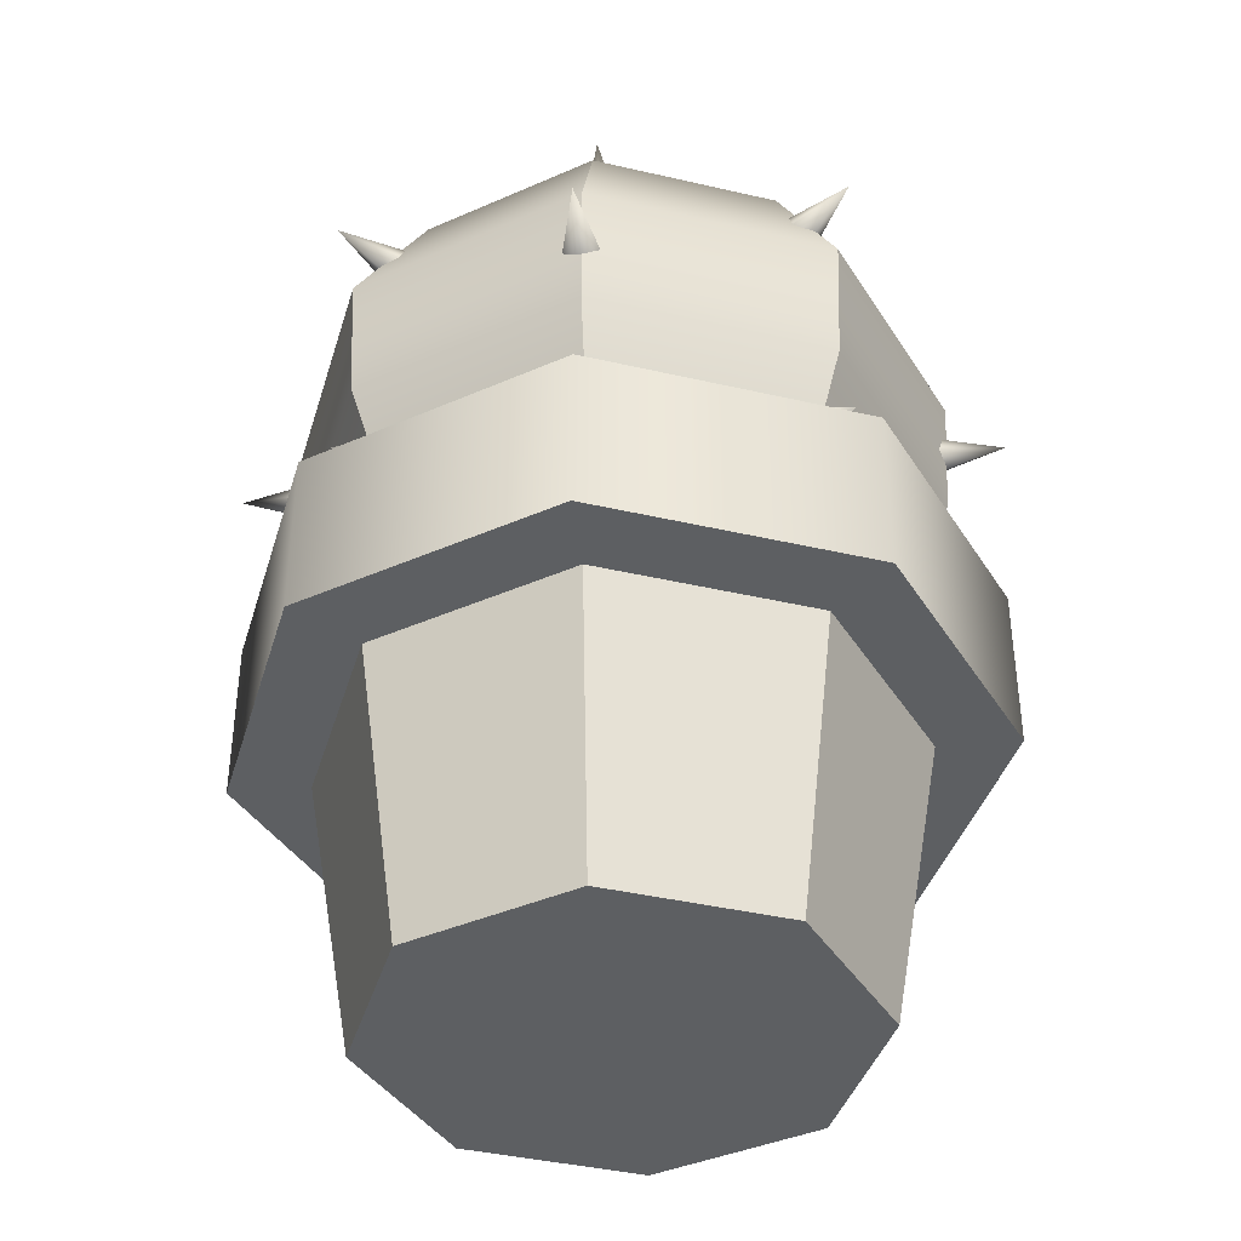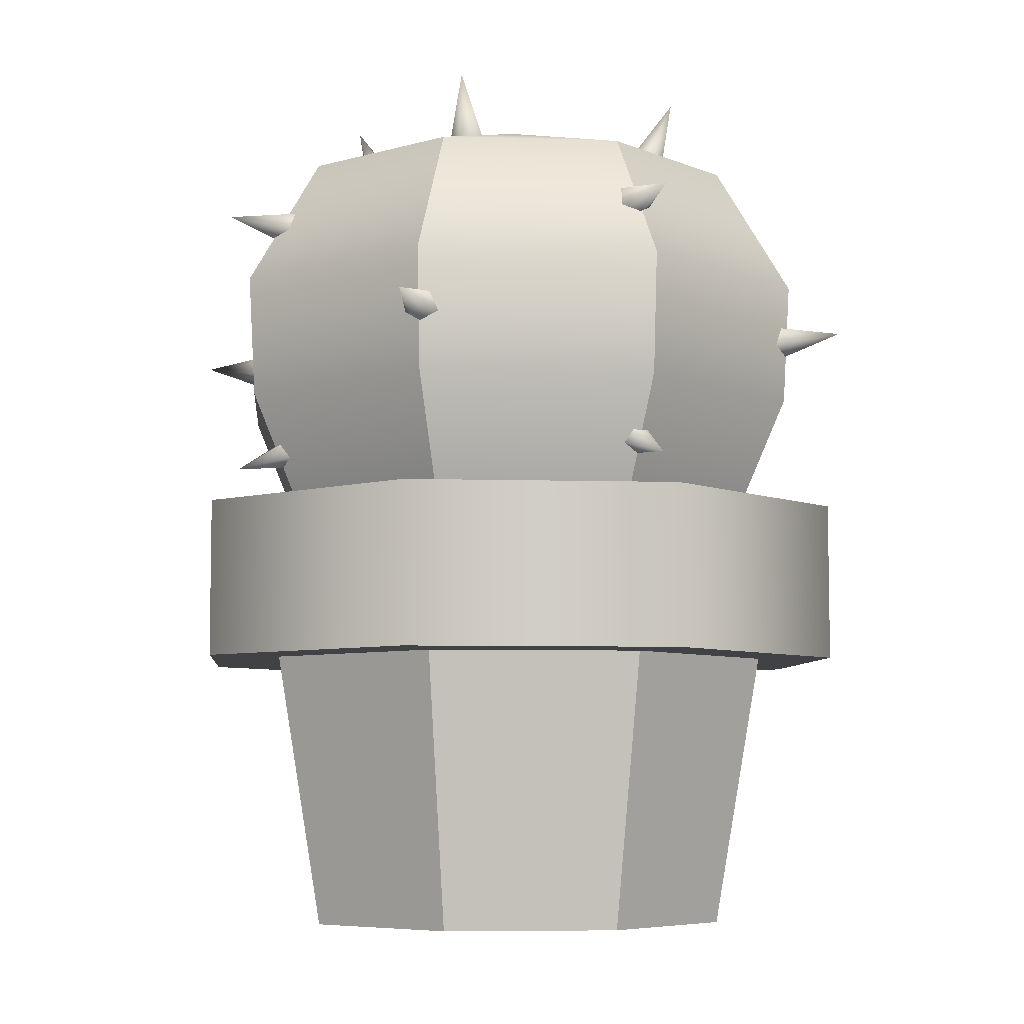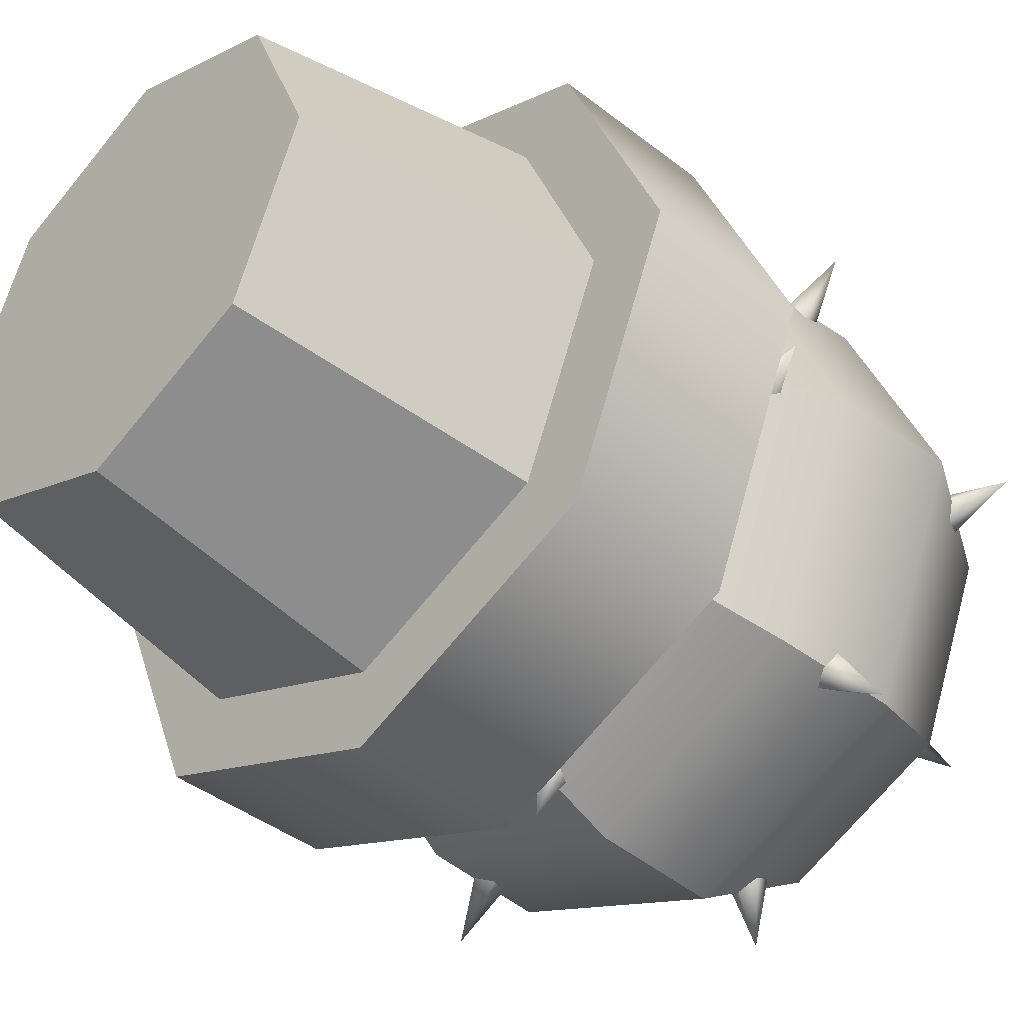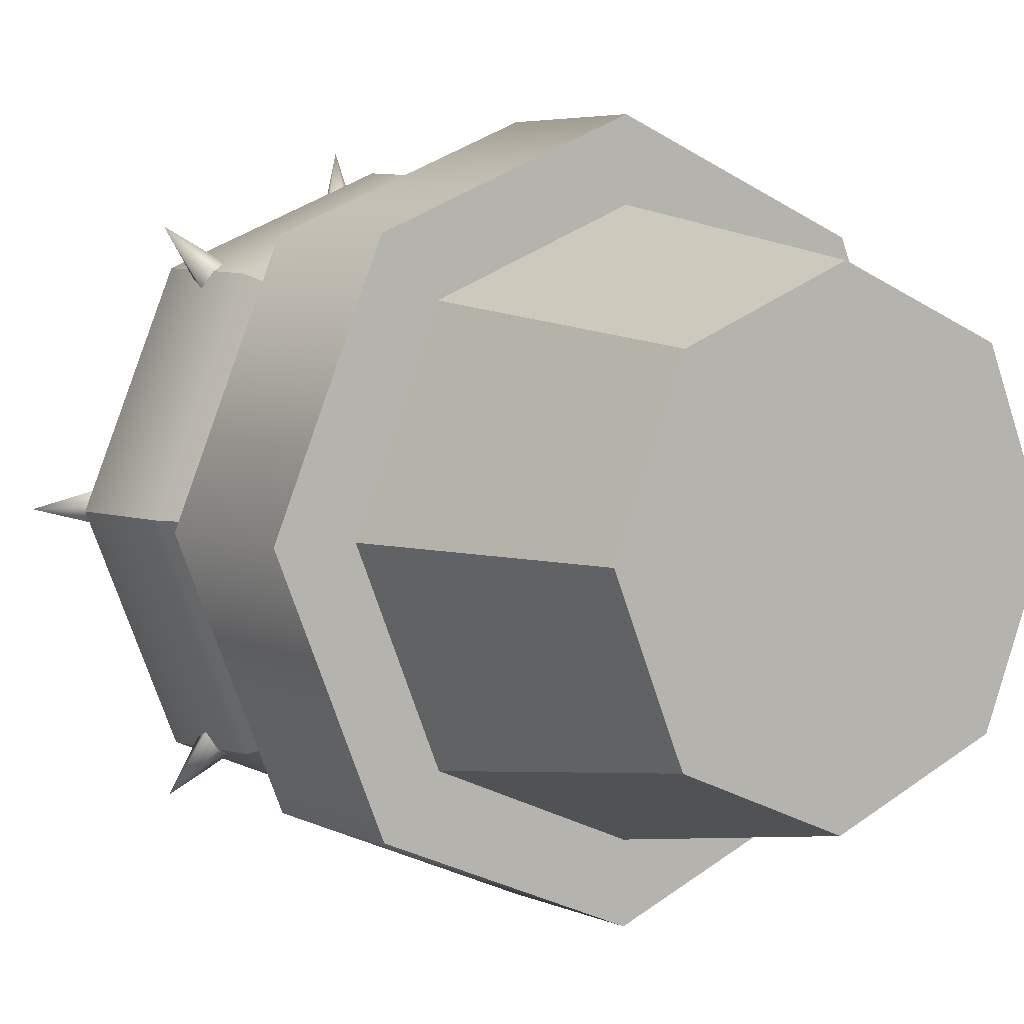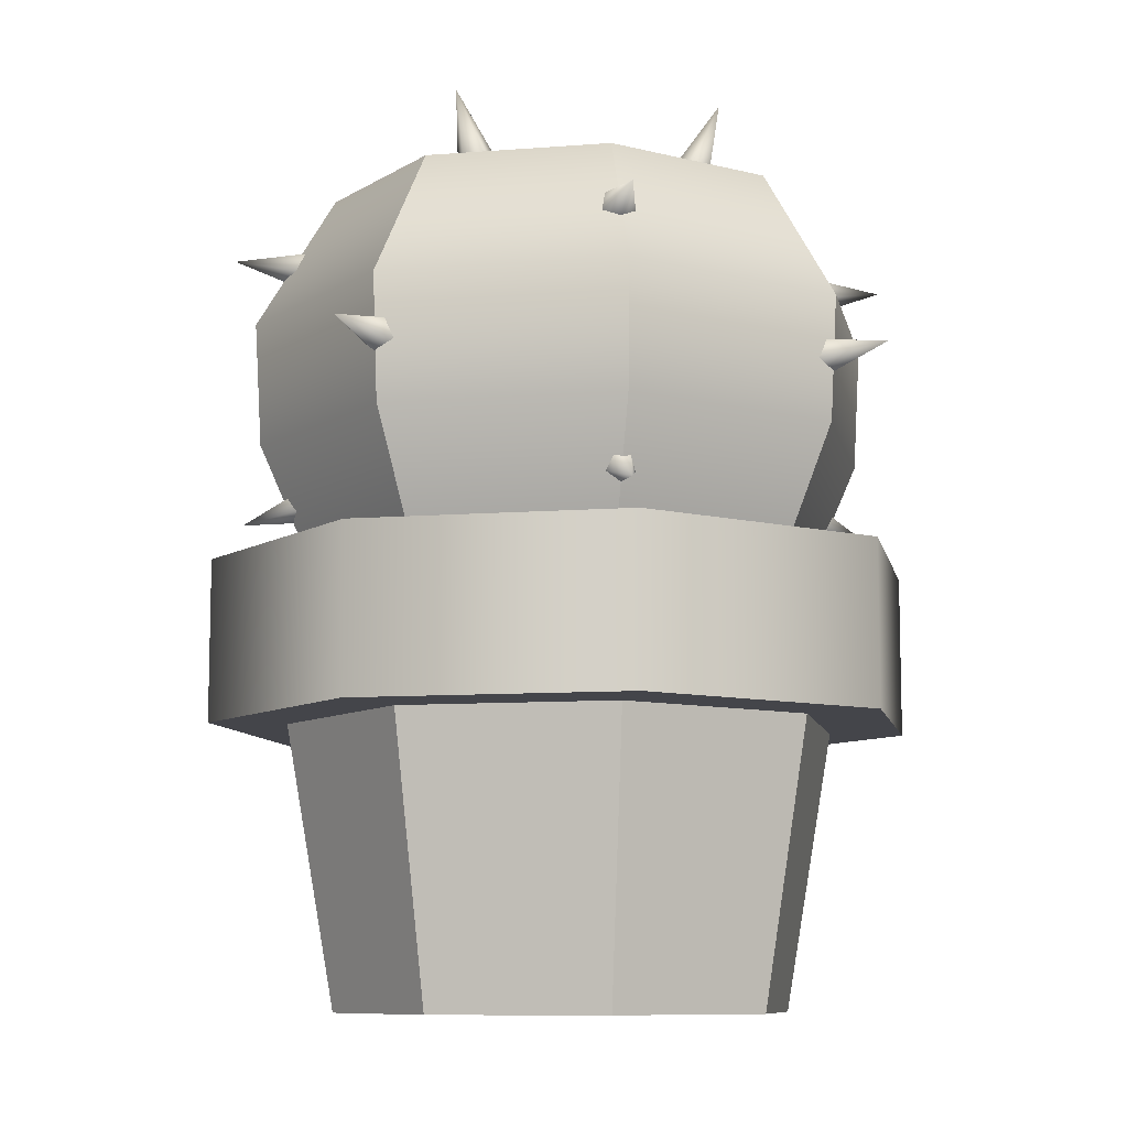
<metadata>
{"format":"obj","ext":"obj","renderer":"f3d","projection":"perspective","resolution":1024,"background":"white","views":[{"elev":-39.5,"azim":51.3,"up":"+Z"},{"elev":-6.5,"azim":-27.6,"up":"+Z"},{"elev":-41.4,"azim":-133.4,"up":"+Y"},{"elev":4.8,"azim":144.3,"up":"+Y"},{"elev":-9.2,"azim":-100.9,"up":"+Z"}]}
</metadata>
<code>
g 30_cactus
v 0.3102 0.3068 -0.1071
v 0.4377 -0.0009161 -0.3059
v 0.4377 -0.0009161 -0.1071
v 0.3102 0.3068 -0.3059
v 0.002483 0.4343 -0.1071
v 0.002483 0.4343 -0.3059
v 0.3102 0.3068 -0.3059
v 0.3427 -0.000916 -0.3059
v 0.4377 -0.0009161 -0.3059
v 0.243 0.2396 -0.3059
v 0.002483 0.4343 -0.3059
v 0.002483 0.3393 -0.3059
v 0.243 0.2396 -0.3059
v 0.2829 -0.000916 -0.6493
v 0.3427 -0.000916 -0.3059
v 0.2008 0.1974 -0.6493
v 0.002483 0.3393 -0.3059
v 0.2008 0.1974 -0.6493
v 0.243 0.2396 -0.3059
v 0.002483 0.2795 -0.6493
v 0.2008 0.1974 -0.6493
v 0.002483 -0.0009159 -0.6493
v 0.2829 -0.000916 -0.6493
v 0.002483 0.2795 -0.6493
v 0.2259 0.2225 -0.1071
v 0.4377 -0.0009161 -0.1071
v 0.3185 -0.000916 -0.1071
v 0.3102 0.3068 -0.1071
v 0.002483 0.3151 -0.1071
v 0.002483 0.4343 -0.1071
v 0.3813 -0.000916 0.0359
v 0.2259 0.2225 -0.1071
v 0.3185 -0.000916 -0.1071
v 0.2704 0.267 0.0359
v 0.2763 0.2729 0.1873
v 0.3898 -0.0009161 0.1873
v 0.2935 -0.000916 0.3501
v 0.2083 0.2049 0.3501
v 0.002483 -0.0009159 0.4321
v 0.2704 0.267 0.0359
v 0.002483 0.3151 -0.1071
v 0.2259 0.2225 -0.1071
v 0.002483 0.3779 0.0359
v 0.002483 0.3864 0.1873
v 0.2763 0.2729 0.1873
v 0.002483 0.2901 0.3501
v 0.2083 0.2049 0.3501
v 0.002483 -0.0009159 0.4321
v 0.2572 0.2552 0.0882
v 0.3215 0.3195 0.1219
v 0.2389 0.2714 0.1058
v 0.2437 0.263 0.1344
v 0.265 0.2417 0.1344
v 0.2734 0.2369 0.1058
v 0.2572 0.2552 0.0882
v 0.1515 0.15 0.3546
v 0.1619 0.1625 0.4501
v 0.1225 0.1534 0.3621
v 0.1129 0.1275 0.3742
v 0.136 0.1081 0.3742
v 0.1598 0.122 0.3621
v 0.1515 0.15 0.3546
v -0.4327 -0.0009157 -0.3059
v -0.3053 0.3068 -0.1071
v -0.4327 -0.0009157 -0.1071
v -0.3053 0.3068 -0.3059
v 0.002483 0.4343 -0.1071
v 0.002483 0.4343 -0.3059
v -0.3377 -0.0009157 -0.3059
v -0.3053 0.3068 -0.3059
v -0.4327 -0.0009157 -0.3059
v -0.2381 0.2396 -0.3059
v 0.002483 0.4343 -0.3059
v 0.002483 0.3393 -0.3059
v -0.2381 0.2396 -0.3059
v -0.2779 -0.0009157 -0.6493
v -0.1958 0.1974 -0.6493
v -0.3377 -0.0009157 -0.3059
v 0.002483 0.3393 -0.3059
v -0.1958 0.1974 -0.6493
v 0.002483 0.2795 -0.6493
v -0.2381 0.2396 -0.3059
v -0.1958 0.1974 -0.6493
v -0.2779 -0.0009157 -0.6493
v 0.002483 -0.0009159 -0.6493
v 0.002483 0.2795 -0.6493
v -0.4327 -0.0009157 -0.1071
v -0.221 0.2225 -0.1071
v -0.3135 -0.0009157 -0.1071
v -0.3053 0.3068 -0.1071
v 0.002483 0.3151 -0.1071
v 0.002483 0.4343 -0.1071
v -0.221 0.2225 -0.1071
v -0.3764 -0.0009157 0.0359
v -0.3135 -0.0009157 -0.1071
v -0.2654 0.267 0.0359
v -0.2714 0.2729 0.1873
v -0.3848 -0.0009157 0.1873
v -0.2886 -0.0009158 0.3501
v -0.2033 0.2049 0.3501
v 0.002483 -0.0009159 0.4321
v 0.002483 0.3151 -0.1071
v -0.2654 0.267 0.0359
v -0.221 0.2225 -0.1071
v 0.002483 0.3779 0.0359
v 0.002483 0.3864 0.1873
v -0.2714 0.2729 0.1873
v 0.002483 0.2901 0.3501
v -0.2033 0.2049 0.3501
v 0.002483 -0.0009159 0.4321
v -0.2544 0.2574 0.08846
v -0.2361 0.2735 0.1061
v -0.3187 0.3217 0.1221
v -0.2409 0.2652 0.1347
v -0.2622 0.2439 0.1347
v -0.2706 0.2391 0.1061
v -0.2544 0.2574 0.08846
v -0.1465 0.15 0.3546
v -0.1175 0.1534 0.3621
v -0.157 0.1625 0.4501
v -0.1079 0.1275 0.3742
v -0.131 0.1081 0.3742
v -0.1548 0.122 0.3621
v -0.1465 0.15 0.3546
v 0.4377 -0.0009161 -0.3059
v 0.3102 -0.3087 -0.1071
v 0.4377 -0.0009161 -0.1071
v 0.3102 -0.3087 -0.3059
v 0.002483 -0.4361 -0.1071
v 0.002483 -0.4361 -0.3059
v 0.3427 -0.000916 -0.3059
v 0.3102 -0.3087 -0.3059
v 0.4377 -0.0009161 -0.3059
v 0.243 -0.2415 -0.3059
v 0.002483 -0.4361 -0.3059
v 0.002483 -0.3411 -0.3059
v 0.243 -0.2415 -0.3059
v 0.2829 -0.000916 -0.6493
v 0.2008 -0.1992 -0.6493
v 0.3427 -0.000916 -0.3059
v 0.002483 -0.3411 -0.3059
v 0.2008 -0.1992 -0.6493
v 0.002483 -0.2813 -0.6493
v 0.243 -0.2415 -0.3059
v 0.2008 -0.1992 -0.6493
v 0.2829 -0.000916 -0.6493
v 0.002483 -0.0009159 -0.6493
v 0.002483 -0.2813 -0.6493
v 0.4377 -0.0009161 -0.1071
v 0.2259 -0.2244 -0.1071
v 0.3185 -0.000916 -0.1071
v 0.3102 -0.3087 -0.1071
v 0.002483 -0.3169 -0.1071
v 0.002483 -0.4361 -0.1071
v 0.2259 -0.2244 -0.1071
v 0.3813 -0.000916 0.0359
v 0.3185 -0.000916 -0.1071
v 0.2704 -0.2688 0.0359
v 0.2763 -0.2748 0.1873
v 0.3898 -0.0009161 0.1873
v 0.2935 -0.000916 0.3501
v 0.2083 -0.2067 0.3501
v 0.002483 -0.0009159 0.4321
v 0.002483 -0.3169 -0.1071
v 0.2704 -0.2688 0.0359
v 0.2259 -0.2244 -0.1071
v 0.002483 -0.3798 0.0359
v 0.002483 -0.3882 0.1873
v 0.2763 -0.2748 0.1873
v 0.002483 -0.292 0.3501
v 0.2083 -0.2067 0.3501
v 0.002483 -0.0009159 0.4321
v 0.258 -0.2579 0.0883
v 0.2397 -0.274 0.1059
v 0.3223 -0.3222 0.122
v 0.2445 -0.2657 0.1345
v 0.2658 -0.2444 0.1345
v 0.2742 -0.2396 0.1059
v 0.258 -0.2579 0.0883
v 0.1515 -0.1518 0.3546
v 0.1225 -0.1552 0.3621
v 0.1619 -0.1643 0.4501
v 0.1129 -0.1293 0.3742
v 0.136 -0.1099 0.3742
v 0.1598 -0.1239 0.3621
v 0.1515 -0.1518 0.3546
v -0.3053 -0.3087 -0.1071
v -0.4327 -0.0009157 -0.3059
v -0.4327 -0.0009157 -0.1071
v -0.3053 -0.3087 -0.3059
v 0.002483 -0.4361 -0.1071
v 0.002483 -0.4361 -0.3059
v -0.3053 -0.3087 -0.3059
v -0.3377 -0.0009157 -0.3059
v -0.4327 -0.0009157 -0.3059
v -0.2381 -0.2415 -0.3059
v 0.002483 -0.4361 -0.3059
v 0.002483 -0.3411 -0.3059
v -0.2381 -0.2415 -0.3059
v -0.2779 -0.0009157 -0.6493
v -0.3377 -0.0009157 -0.3059
v -0.1958 -0.1992 -0.6493
v 0.002483 -0.3411 -0.3059
v -0.1958 -0.1992 -0.6493
v -0.2381 -0.2415 -0.3059
v 0.002483 -0.2813 -0.6493
v -0.1958 -0.1992 -0.6493
v 0.002483 -0.0009159 -0.6493
v -0.2779 -0.0009157 -0.6493
v 0.002483 -0.2813 -0.6493
v -0.221 -0.2244 -0.1071
v -0.4327 -0.0009157 -0.1071
v -0.3135 -0.0009157 -0.1071
v -0.3053 -0.3087 -0.1071
v 0.002483 -0.3169 -0.1071
v 0.002483 -0.4361 -0.1071
v -0.3764 -0.0009157 0.0359
v -0.221 -0.2244 -0.1071
v -0.3135 -0.0009157 -0.1071
v -0.2654 -0.2688 0.0359
v -0.2714 -0.2748 0.1873
v -0.3848 -0.0009157 0.1873
v -0.2886 -0.0009158 0.3501
v -0.2033 -0.2067 0.3501
v 0.002483 -0.0009159 0.4321
v -0.2654 -0.2688 0.0359
v 0.002483 -0.3169 -0.1071
v -0.221 -0.2244 -0.1071
v 0.002483 -0.3798 0.0359
v 0.002483 -0.3882 0.1873
v -0.2714 -0.2748 0.1873
v 0.002483 -0.292 0.3501
v -0.2033 -0.2067 0.3501
v 0.002483 -0.0009159 0.4321
v -0.2537 -0.2586 0.08838
v -0.318 -0.3228 0.1221
v -0.2354 -0.2747 0.106
v -0.2402 -0.2664 0.1346
v -0.2615 -0.2451 0.1346
v -0.2699 -0.2402 0.106
v -0.2537 -0.2586 0.08838
v -0.1465 -0.1518 0.3546
v -0.157 -0.1643 0.4501
v -0.1175 -0.1552 0.3621
v -0.1079 -0.1293 0.3742
v -0.131 -0.1099 0.3742
v -0.1548 -0.1239 0.3621
v -0.1465 -0.1518 0.3546
v 0.3068 -0.000916 -0.05686
v 0.4008 -0.0009161 -0.06454
v 0.3127 0.0228 -0.04067
v 0.3222 0.01374 -0.01447
v 0.3222 -0.01558 -0.01447
v 0.3068 -0.000916 -0.05686
v 0.3127 -0.02464 -0.04067
v 0.4008 -0.0009161 -0.06454
v 0.3222 -0.01558 -0.01447
v 0.002483 0.3034 -0.05686
v 0.002483 0.3974 -0.06454
v -0.02124 0.3093 -0.04067
v -0.01218 0.3188 -0.01447
v 0.01714 0.3188 -0.01447
v 0.002483 0.3034 -0.05686
v 0.0262 0.3093 -0.04067
v 0.002483 0.3974 -0.06454
v 0.01714 0.3188 -0.01447
v -0.3018 -0.0009157 -0.05686
v -0.3959 -0.0009156 -0.06454
v -0.3077 -0.02464 -0.04067
v -0.3173 -0.01558 -0.01447
v -0.3173 0.01374 -0.01447
v -0.3018 -0.0009157 -0.05686
v -0.3077 0.0228 -0.04067
v -0.3959 -0.0009156 -0.06454
v -0.3173 0.01374 -0.01447
v 0.002483 -0.3052 -0.05686
v 0.002483 -0.3993 -0.06454
v 0.0262 -0.3111 -0.04067
v 0.01714 -0.3207 -0.01447
v -0.01218 -0.3207 -0.01447
v 0.002483 -0.3052 -0.05686
v -0.02124 -0.3111 -0.04067
v 0.002483 -0.3993 -0.06454
v -0.01218 -0.3207 -0.01447
v 0.325 -0.002477 0.2333
v 0.4159 -0.002477 0.267
v 0.3235 0.0219 0.2509
v 0.321 0.01259 0.2795
v 0.321 -0.01754 0.2795
v 0.3235 -0.02685 0.2509
v 0.325 -0.002477 0.2333
v 0.004045 0.3216 0.2333
v 0.004045 0.4125 0.267
v -0.02033 0.3201 0.2509
v -0.01102 0.3176 0.2795
v 0.01911 0.3176 0.2795
v 0.02842 0.3201 0.2509
v 0.004045 0.3216 0.2333
v -0.32 0.0006455 0.2333
v -0.4109 0.0006456 0.267
v -0.3185 -0.02373 0.2509
v -0.316 -0.01442 0.2795
v -0.316 0.01571 0.2795
v -0.3185 0.02502 0.2509
v -0.32 0.0006455 0.2333
v 0.0009217 -0.3234 0.2333
v 0.0009217 -0.4143 0.267
v 0.0253 -0.3219 0.2509
v 0.01599 -0.3194 0.2795
v -0.01414 -0.3194 0.2795
v -0.02346 -0.3219 0.2509
v 0.0009217 -0.3234 0.2333
g 30_cactus_0
f 3 2 1
f 4 1 2
f 1 4 5
f 6 5 4
f 9 8 7
f 10 7 8
f 7 10 11
f 12 11 10
f 15 14 13
f 16 13 14
f 19 18 17
f 20 17 18
f 23 22 21
f 21 22 24
f 27 26 25
f 28 25 26
f 25 28 29
f 30 29 28
f 33 32 31
f 34 31 32
f 34 35 31
f 36 31 35
f 36 35 37
f 38 37 35
f 39 37 38
f 42 41 40
f 43 40 41
f 43 44 40
f 45 40 44
f 44 46 45
f 47 45 46
f 48 47 46
f 51 50 49
f 52 50 51
f 53 50 52
f 54 50 53
f 55 50 54
f 58 57 56
f 59 57 58
f 60 57 59
f 61 57 60
f 62 57 61
f 65 64 63
f 66 63 64
f 64 67 66
f 68 66 67
f 71 70 69
f 72 69 70
f 70 73 72
f 74 72 73
f 77 76 75
f 78 75 76
f 81 80 79
f 82 79 80
f 85 84 83
f 85 83 86
f 89 88 87
f 90 87 88
f 88 91 90
f 92 90 91
f 95 94 93
f 96 93 94
f 96 94 97
f 98 97 94
f 98 99 97
f 100 97 99
f 99 101 100
f 104 103 102
f 105 102 103
f 105 103 106
f 107 106 103
f 106 107 108
f 109 108 107
f 109 110 108
f 113 112 111
f 113 114 112
f 113 115 114
f 113 116 115
f 113 117 116
f 120 119 118
f 120 121 119
f 120 122 121
f 120 123 122
f 120 124 123
f 127 126 125
f 128 125 126
f 126 129 128
f 130 128 129
f 133 132 131
f 134 131 132
f 132 135 134
f 136 134 135
f 139 138 137
f 140 137 138
f 143 142 141
f 144 141 142
f 147 146 145
f 147 145 148
f 151 150 149
f 152 149 150
f 150 153 152
f 154 152 153
f 157 156 155
f 158 155 156
f 158 156 159
f 160 159 156
f 160 161 159
f 162 159 161
f 161 163 162
f 166 165 164
f 167 164 165
f 167 165 168
f 169 168 165
f 168 169 170
f 171 170 169
f 171 172 170
f 175 174 173
f 175 176 174
f 175 177 176
f 175 178 177
f 175 179 178
f 182 181 180
f 182 183 181
f 182 184 183
f 182 185 184
f 182 186 185
f 189 188 187
f 190 187 188
f 187 190 191
f 192 191 190
f 195 194 193
f 196 193 194
f 193 196 197
f 198 197 196
f 201 200 199
f 202 199 200
f 205 204 203
f 206 203 204
f 209 208 207
f 207 208 210
f 213 212 211
f 214 211 212
f 211 214 215
f 216 215 214
f 219 218 217
f 220 217 218
f 220 221 217
f 222 217 221
f 222 221 223
f 224 223 221
f 225 223 224
f 228 227 226
f 229 226 227
f 229 230 226
f 231 226 230
f 230 232 231
f 233 231 232
f 234 233 232
f 237 236 235
f 238 236 237
f 239 236 238
f 240 236 239
f 241 236 240
f 244 243 242
f 245 243 244
f 246 243 245
f 247 243 246
f 248 243 247
f 251 250 249
f 252 250 251
f 250 252 253
f 256 255 254
f 256 257 255
f 260 259 258
f 261 259 260
f 259 261 262
f 265 264 263
f 265 266 264
f 269 268 267
f 270 268 269
f 268 270 271
f 274 273 272
f 274 275 273
f 278 277 276
f 279 277 278
f 277 279 280
f 283 282 281
f 283 284 282
f 287 286 285
f 288 286 287
f 289 286 288
f 290 286 289
f 291 286 290
f 294 293 292
f 295 293 294
f 296 293 295
f 297 293 296
f 298 293 297
f 301 300 299
f 302 300 301
f 303 300 302
f 304 300 303
f 305 300 304
f 308 307 306
f 309 307 308
f 310 307 309
f 311 307 310
f 312 307 311

</code>
